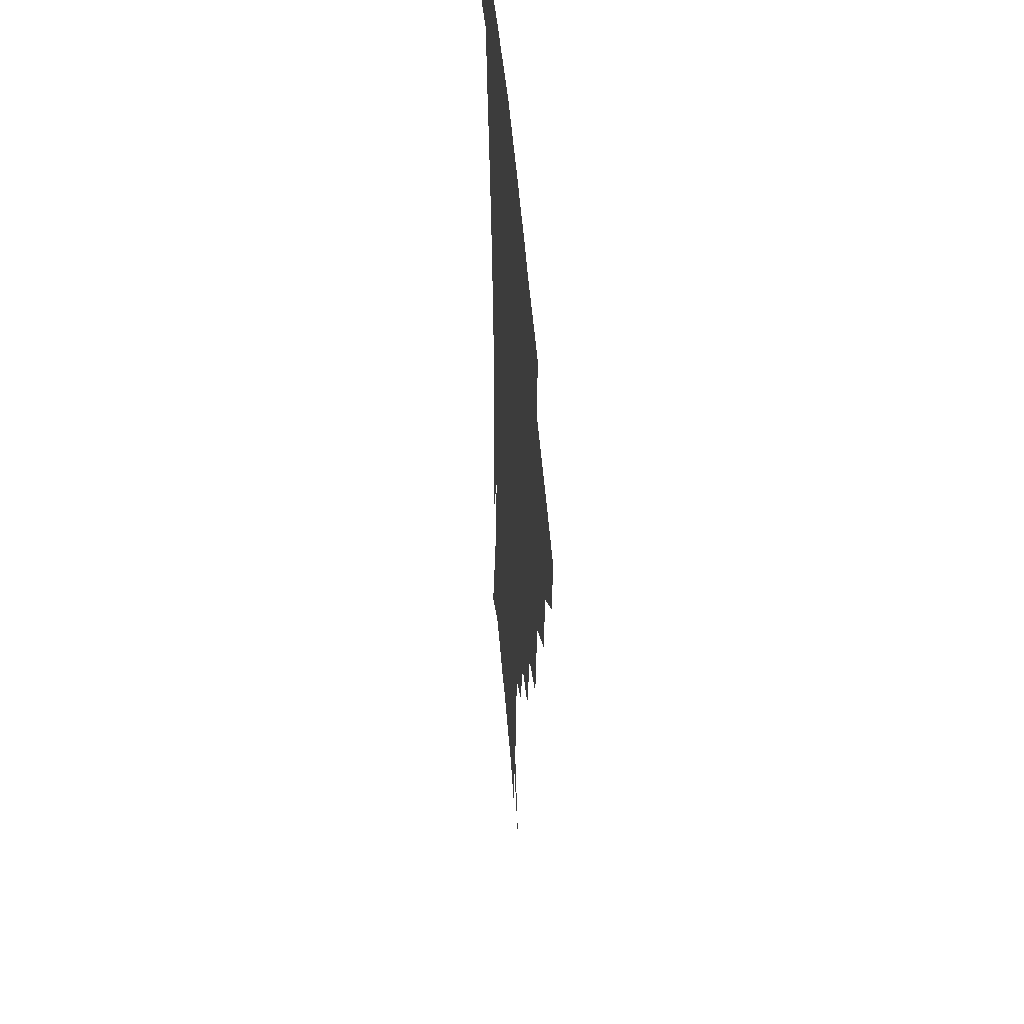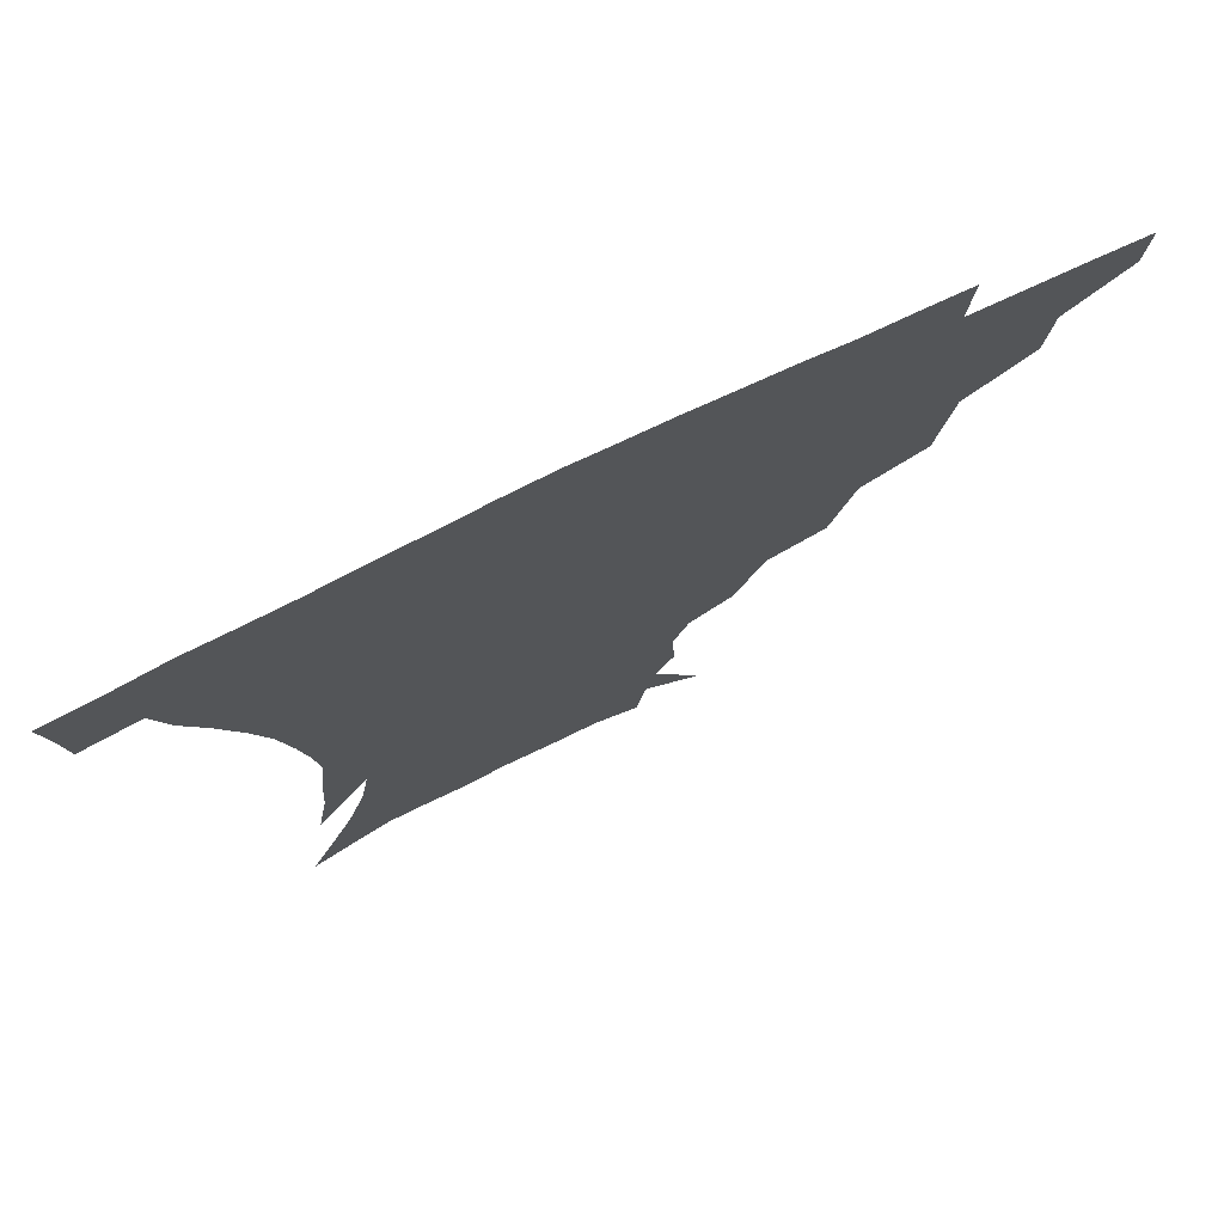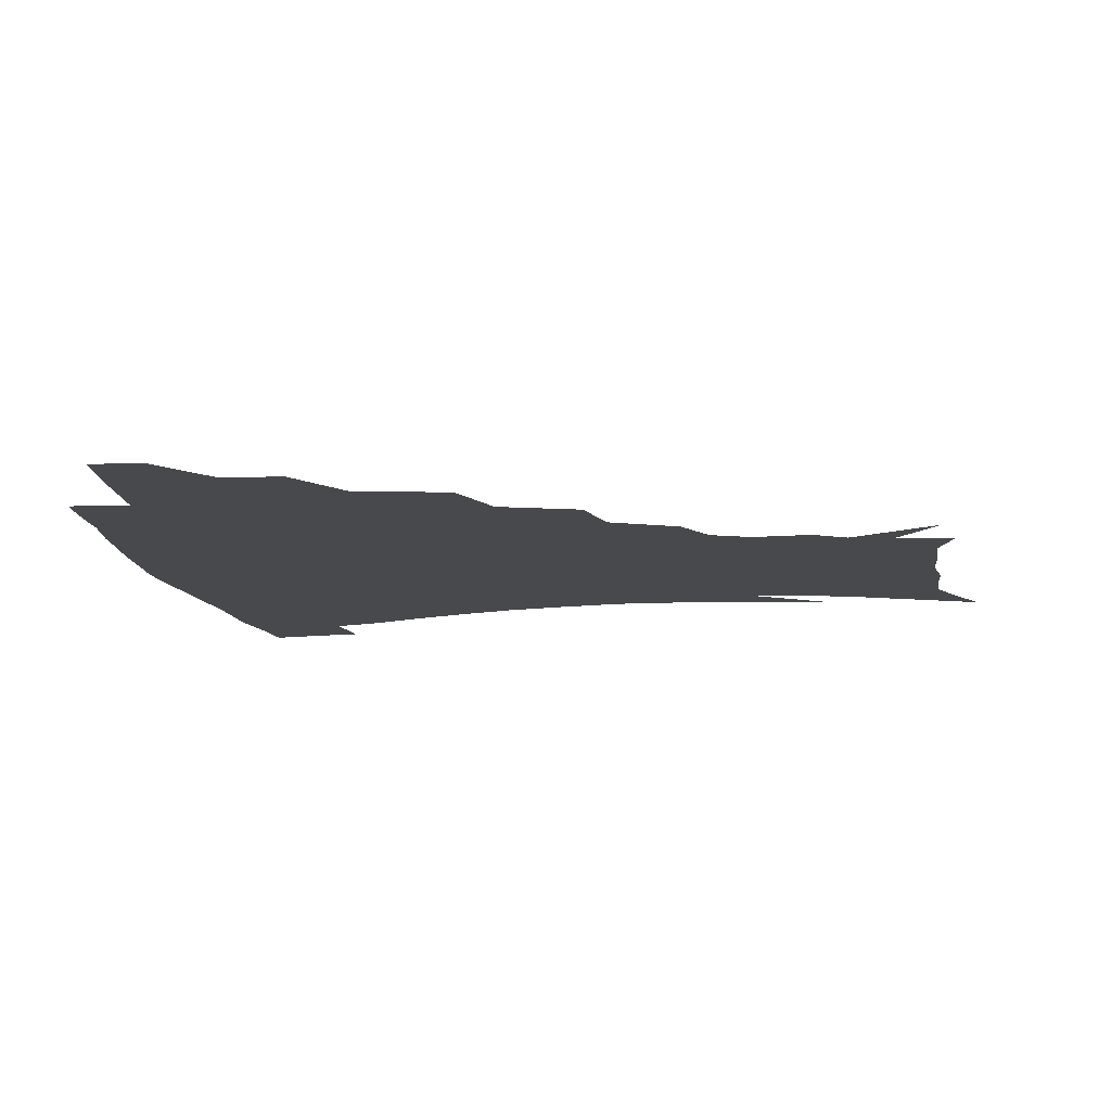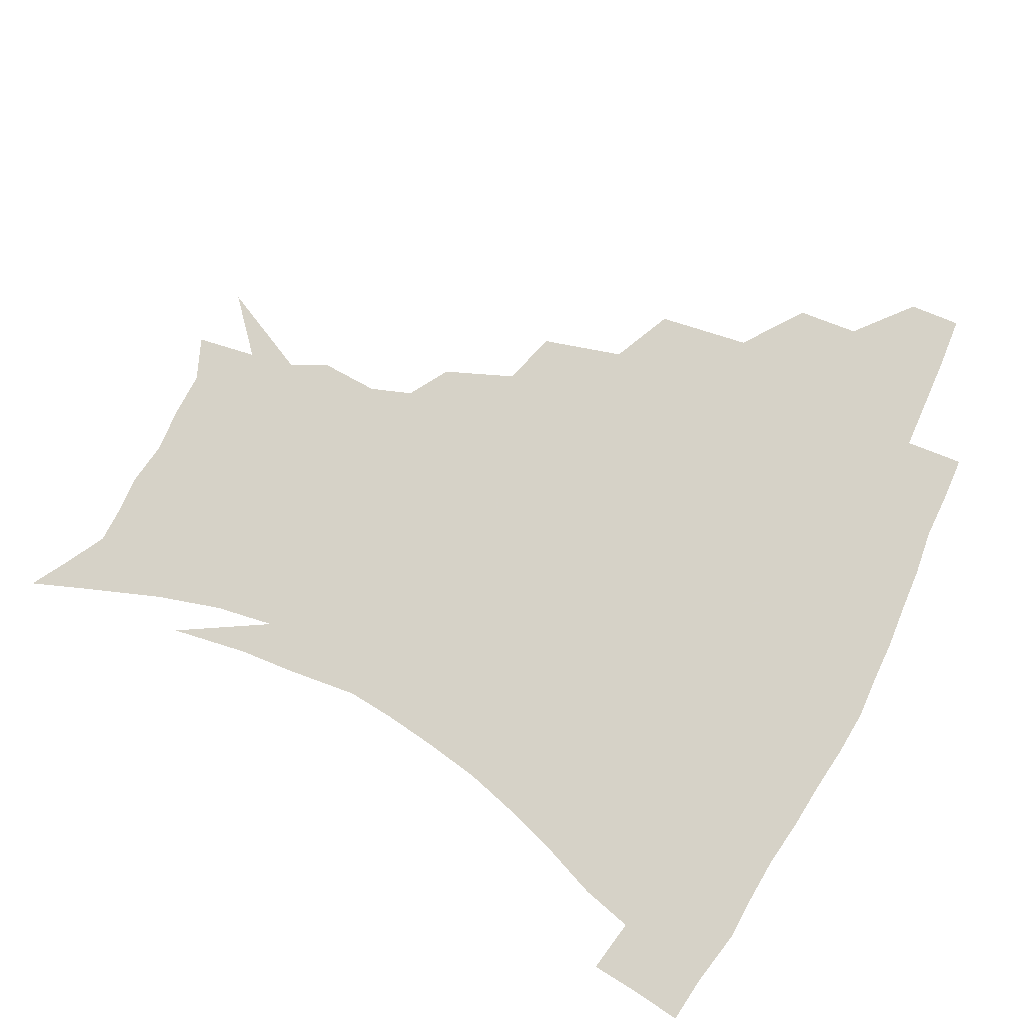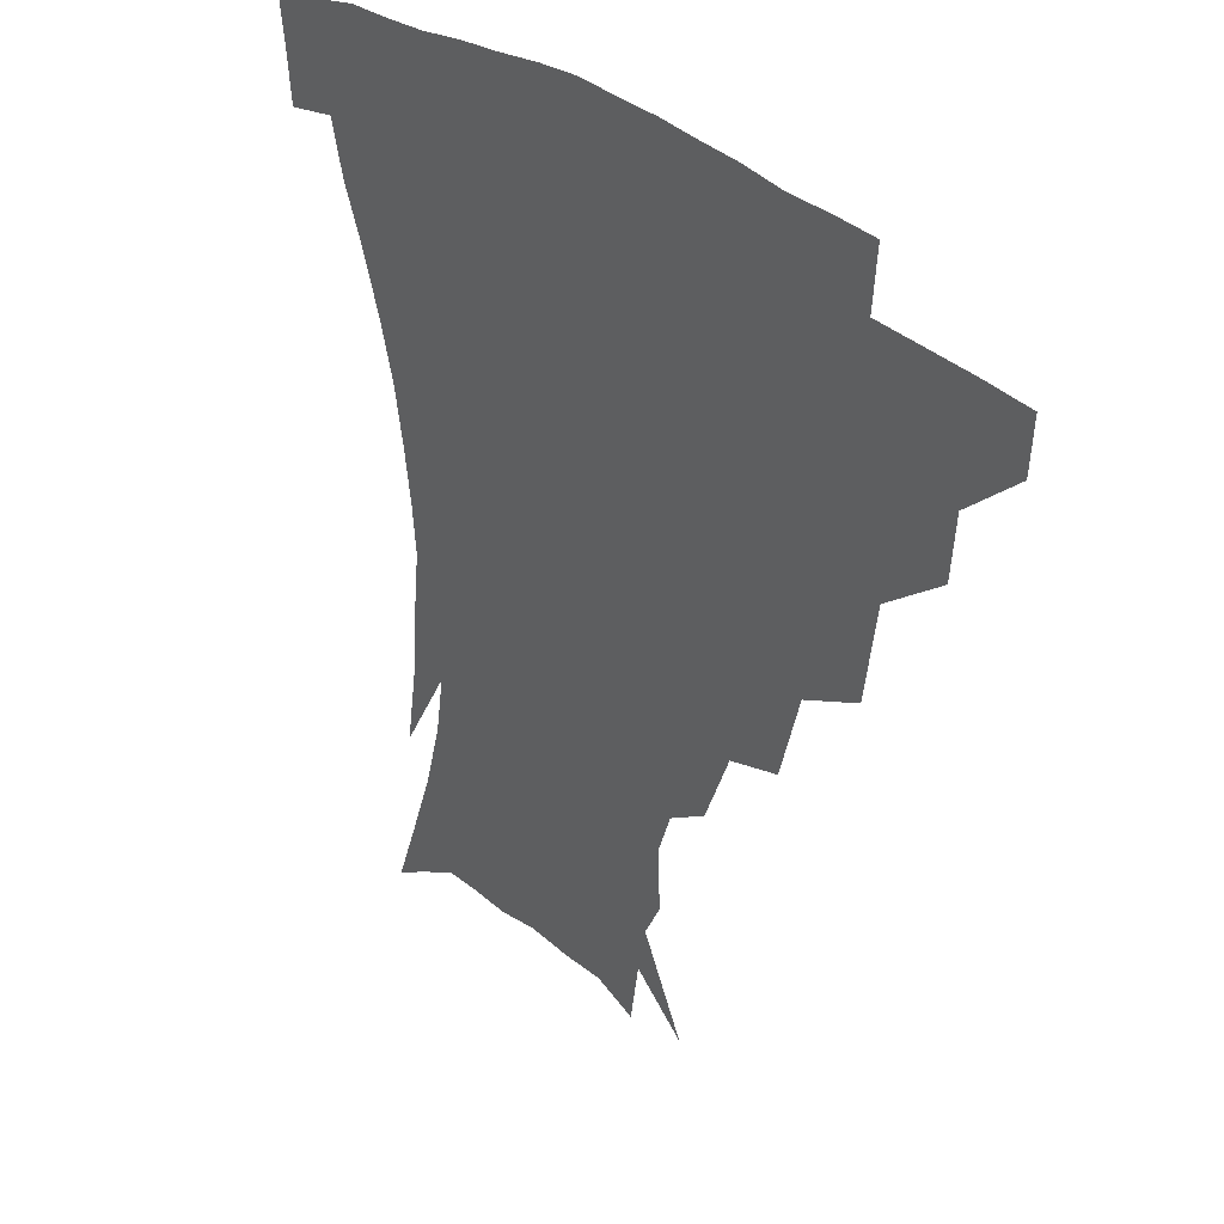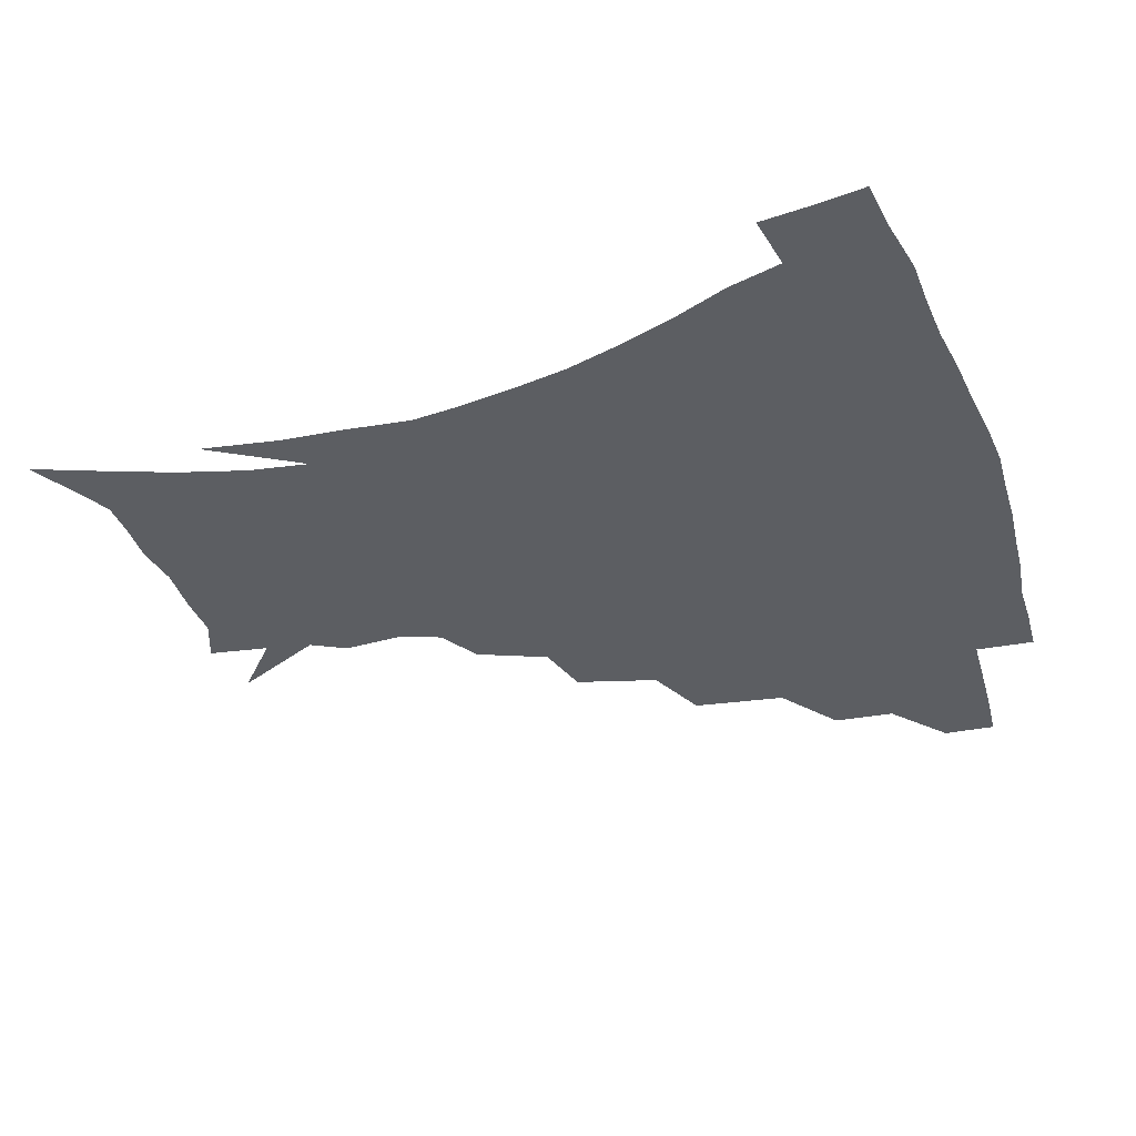
<metadata>
{"format":"obj","ext":"obj","renderer":"f3d","projection":"perspective","resolution":1024,"background":"white","views":[{"elev":44.6,"azim":-94.1,"up":"+Y"},{"elev":75.8,"azim":154.4,"up":"+Y"},{"elev":-12.5,"azim":-82.5,"up":"+Z"},{"elev":78.5,"azim":116.0,"up":"+Z"},{"elev":32.9,"azim":-130.5,"up":"+Y"},{"elev":-37.5,"azim":107.9,"up":"+Z"}]}
</metadata>
<code>
v 452.5 341.4 0
v 451.4 358.2 0
v 472.4 306 0
v 470.7 325.7 0
v 469.5 342.8 0
v 467.8 359.5 0
v 496.7 261.5 0
v 492.3 291.2 0
v 489.4 311.4 0
v 487.3 328.4 0
v 485.5 344.2 0
v 484.5 360.2 0
v 523.3 226.1 0
v 516.2 252.3 0
v 510.2 273.5 0
v 507.2 298.4 0
v 504.9 315.2 0
v 502.8 330.4 0
v 501.4 345.5 0
v 500.2 360.9 0
v 498.7 379.9 0
v 549.6 198.6 0
v 540.7 220.9 0
v 532.9 238.6 0
v 528.2 266.7 0
v 524.2 284 0
v 521.5 301.1 0
v 519.4 317.4 0
v 517.7 332.2 0
v 516.3 346.6 0
v 514.8 361.6 0
v 513.2 380.7 0
v 566.5 157.9 0
v 567.3 177 0
v 562.7 190.4 0
v 555.3 212 0
v 548.8 233.5 0
v 544.1 255.8 0
v 540.8 274.9 0
v 538.3 290.7 0
v 535.8 304.6 0
v 533.8 319 0
v 532.2 333.1 0
v 531.1 347.8 0
v 529.4 363.8 0
v 527.9 380.8 0
v 557.7 117.2 0
v 572.2 146.6 0
v 574.9 167.2 0
v 573.5 185.6 0
v 568.3 203.8 0
v 563.2 219.7 0
v 558.3 242.6 0
v 555.5 262.2 0
v 553 278.8 0
v 551.2 293 0
v 550.2 307.9 0
v 548.6 321.2 0
v 546.9 334.7 0
v 546 348.8 0
v 544.1 364.5 0
v 542.2 382.6 0
v 575 132 0
v 581.8 152.6 0
v 583 177.6 0
v 580.3 193.5 0
v 576 211 0
v 572.2 229.6 0
v 568.7 247.9 0
v 567.1 268.5 0
v 565 280.2 0
v 564.3 295.8 0
v 563.6 309.7 0
v 562.8 322.7 0
v 563.1 335.9 0
v 560.4 350.1 0
v 558.9 364.4 0
v 556.4 383.4 0
v 578 112.7 0
v 588.2 139.9 0
v 591.3 160.9 0
v 590.7 181.2 0
v 587.8 200.6 0
v 584.7 217.2 0
v 581.8 237.6 0
v 579.9 253.1 0
v 578.4 270.8 0
v 577.5 283.3 0
v 577.4 298.5 0
v 576.5 310.6 0
v 575.9 322.8 0
v 576 336.6 0
v 574.2 350.7 0
v 573 364.3 0
v 570.2 384.5 0
v 591.8 117.9 0
v 598.8 142.4 0
v 600 165 0
v 599 183.9 0
v 596.3 201.9 0
v 593.8 219.8 0
v 591.8 237.6 0
v 590.4 256.7 0
v 589.7 271.3 0
v 589.6 284.8 0
v 589.8 299.7 0
v 589.2 311 0
v 589.3 323.9 0
v 589.6 337.1 0
v 588 351.4 0
v 586.6 366 0
v 584.2 384.7 0
v 605.9 117.2 0
v 609.1 144.6 0
v 608.6 165.4 0
v 607.2 186.8 0
v 604.8 205.7 0
v 603.1 222.5 0
v 601.9 242.1 0
v 601.2 256.6 0
v 601.1 270.3 0
v 601.5 286.1 0
v 601.9 299.7 0
v 602.6 312.3 0
v 602.5 324.5 0
v 602.6 337.3 0
v 601.8 351.7 0
v 600.8 366.5 0
v 598.1 385.3 0
v 621 117.8 0
v 619 146.5 0
v 617.5 166.7 0
v 615.5 188.7 0
v 613.8 206.2 0
v 612.3 224 0
v 611.7 242 0
v 611.8 256.3 0
v 612.4 272.2 0
v 613.1 286.4 0
v 614 298.6 0
v 615.2 312.7 0
v 616 325.2 0
v 615.9 338.1 0
v 615.6 351.7 0
v 615.9 365.5 0
v 612.7 384.2 0
v 634.9 115.4 0
v 629.1 145.2 0
v 626.3 167.2 0
v 623.8 189.6 0
v 622.7 207 0
v 621.7 223.6 0
v 621.4 240.6 0
v 622.3 254.5 0
v 623.2 270.1 0
v 624.4 284.1 0
v 626 297.8 0
v 627.5 311.2 0
v 629.2 324.8 0
v 630.5 337.2 0
v 630.9 350.2 0
v 631.6 363.1 0
v 627.9 382.1 0
v 647.7 115.8 0
v 639.4 143.1 0
v 635 166.5 0
v 632.5 187.5 0
v 631.5 205.1 0
v 631.1 220.9 0
v 631.3 236.3 0
v 632.1 252 0
v 633.5 269 0
v 635.3 282 0
v 637.6 297.7 0
v 639.9 310.7 0
v 641.9 323.7 0
v 643.7 336.3 0
v 645.3 349.1 0
v 645.3 362.7 0
v 642.7 380.6 0
v 659 115.3 0
v 650.8 138.3 0
v 644.6 162.7 0
v 641.5 183.2 0
v 640.5 200.7 0
v 640.4 216.6 0
v 640.8 232 0
v 641.7 247.7 0
v 643.2 265.9 0
v 645.7 280.8 0
v 648.5 294.2 0
v 651.6 309.3 0
v 654.4 322 0
v 657 335.1 0
v 659.2 348 0
v 659.2 362.1 0
v 658.1 378.3 0
v 671.8 108.2 0
v 663.5 130.1 0
v 655.6 155.1 0
v 652 174.3 0
v 650.1 193.1 0
v 649.7 210 0
v 649.7 226.8 0
v 650.6 243.4 0
v 652.5 260.2 0
v 655.2 276.2 0
v 658.8 293.5 0
v 662.7 305.5 0
v 666.6 319.7 0
v 669.7 332.8 0
v 672.8 346.6 0
v 673 362.2 0
v 672.9 377.2 0
v 684.5 100.5 0
v 677.4 119.7 0
v 669.1 143.1 0
v 663.2 164.3 0
v 660.3 183.5 0
v 659.2 201.7 0
v 658.8 219.2 0
v 659.8 234.1 0
v 661.4 251.6 0
v 664.1 269.1 0
v 667.8 286.7 0
v 672.9 299.5 0
v 678.2 316.3 0
v 682.7 330.5 0
v 685.8 344.9 0
v 687.4 360.5 0
v 687.4 376.6 0
v 677.1 154.3 0
v 673.3 179.3 0
v 672 197.6 0
v 669.6 220.8 0
v 671.1 236.2 0
v 673.6 253.2 0
v 677 271.9 0
v 682 289.4 0
v 688.6 308.7 0
v 695.3 325.1 0
v 699.8 342.1 0
v 703.2 357.7 0
v 705.8 372.8 0
v 717.1 338.9 0
v 718.7 355.6 0
v 720.8 370.9 0
f 4 5 1
f 1 5 2
f 5 6 2
f 8 9 3
f 3 9 4
f 9 10 4
f 4 10 5
f 10 11 5
f 5 11 6
f 11 12 6
f 14 15 7
f 7 15 8
f 15 16 8
f 8 16 9
f 16 17 9
f 9 17 10
f 17 18 10
f 10 18 11
f 18 19 11
f 11 19 12
f 19 20 12
f 23 24 13
f 13 24 14
f 24 25 14
f 14 25 15
f 25 26 15
f 15 26 16
f 26 27 16
f 16 27 17
f 27 28 17
f 17 28 18
f 28 29 18
f 18 29 19
f 29 30 19
f 19 30 20
f 30 31 20
f 20 31 21
f 31 32 21
f 35 36 22
f 22 36 23
f 36 37 23
f 23 37 24
f 37 38 24
f 24 38 25
f 38 39 25
f 25 39 26
f 39 40 26
f 26 40 27
f 40 41 27
f 27 41 28
f 41 42 28
f 28 42 29
f 42 43 29
f 29 43 30
f 43 44 30
f 30 44 31
f 44 45 31
f 31 45 32
f 45 46 32
f 48 49 33
f 33 49 34
f 49 50 34
f 34 50 35
f 50 51 35
f 35 51 36
f 51 52 36
f 36 52 37
f 52 53 37
f 37 53 38
f 53 54 38
f 38 54 39
f 54 55 39
f 39 55 40
f 55 56 40
f 40 56 41
f 56 57 41
f 41 57 42
f 57 58 42
f 42 58 43
f 58 59 43
f 43 59 44
f 59 60 44
f 44 60 45
f 60 61 45
f 45 61 46
f 61 62 46
f 47 63 48
f 63 64 48
f 48 64 49
f 64 65 49
f 49 65 50
f 65 66 50
f 50 66 51
f 66 67 51
f 51 67 52
f 67 68 52
f 52 68 53
f 68 69 53
f 53 69 54
f 69 70 54
f 54 70 55
f 70 71 55
f 55 71 56
f 71 72 56
f 56 72 57
f 72 73 57
f 57 73 58
f 73 74 58
f 58 74 59
f 74 75 59
f 59 75 60
f 75 76 60
f 60 76 61
f 76 77 61
f 61 77 62
f 77 78 62
f 79 80 63
f 63 80 64
f 80 81 64
f 64 81 65
f 81 82 65
f 65 82 66
f 82 83 66
f 66 83 67
f 83 84 67
f 67 84 68
f 84 85 68
f 68 85 69
f 85 86 69
f 69 86 70
f 86 87 70
f 70 87 71
f 87 88 71
f 71 88 72
f 88 89 72
f 72 89 73
f 89 90 73
f 73 90 74
f 90 91 74
f 74 91 75
f 91 92 75
f 75 92 76
f 92 93 76
f 76 93 77
f 93 94 77
f 77 94 78
f 94 95 78
f 79 96 80
f 96 97 80
f 80 97 81
f 97 98 81
f 81 98 82
f 98 99 82
f 82 99 83
f 99 100 83
f 83 100 84
f 100 101 84
f 84 101 85
f 101 102 85
f 85 102 86
f 102 103 86
f 86 103 87
f 103 104 87
f 87 104 88
f 104 105 88
f 88 105 89
f 105 106 89
f 89 106 90
f 106 107 90
f 90 107 91
f 107 108 91
f 91 108 92
f 108 109 92
f 92 109 93
f 109 110 93
f 93 110 94
f 110 111 94
f 94 111 95
f 111 112 95
f 96 113 97
f 113 114 97
f 97 114 98
f 114 115 98
f 98 115 99
f 115 116 99
f 99 116 100
f 116 117 100
f 100 117 101
f 117 118 101
f 101 118 102
f 118 119 102
f 102 119 103
f 119 120 103
f 103 120 104
f 120 121 104
f 104 121 105
f 121 122 105
f 105 122 106
f 122 123 106
f 106 123 107
f 123 124 107
f 107 124 108
f 124 125 108
f 108 125 109
f 125 126 109
f 109 126 110
f 126 127 110
f 110 127 111
f 127 128 111
f 111 128 112
f 128 129 112
f 113 130 114
f 130 131 114
f 114 131 115
f 131 132 115
f 115 132 116
f 132 133 116
f 116 133 117
f 133 134 117
f 117 134 118
f 134 135 118
f 118 135 119
f 135 136 119
f 119 136 120
f 136 137 120
f 120 137 121
f 137 138 121
f 121 138 122
f 138 139 122
f 122 139 123
f 139 140 123
f 123 140 124
f 140 141 124
f 124 141 125
f 141 142 125
f 125 142 126
f 142 143 126
f 126 143 127
f 143 144 127
f 127 144 128
f 144 145 128
f 128 145 129
f 145 146 129
f 130 147 131
f 147 148 131
f 131 148 132
f 148 149 132
f 132 149 133
f 149 150 133
f 133 150 134
f 150 151 134
f 134 151 135
f 151 152 135
f 135 152 136
f 152 153 136
f 136 153 137
f 153 154 137
f 137 154 138
f 154 155 138
f 138 155 139
f 155 156 139
f 139 156 140
f 156 157 140
f 140 157 141
f 157 158 141
f 141 158 142
f 158 159 142
f 142 159 143
f 159 160 143
f 143 160 144
f 160 161 144
f 144 161 145
f 161 162 145
f 145 162 146
f 162 163 146
f 147 164 148
f 164 165 148
f 148 165 149
f 165 166 149
f 149 166 150
f 166 167 150
f 150 167 151
f 167 168 151
f 151 168 152
f 168 169 152
f 152 169 153
f 169 170 153
f 153 170 154
f 170 171 154
f 154 171 155
f 171 172 155
f 155 172 156
f 172 173 156
f 156 173 157
f 173 174 157
f 157 174 158
f 174 175 158
f 158 175 159
f 175 176 159
f 159 176 160
f 176 177 160
f 160 177 161
f 177 178 161
f 161 178 162
f 178 179 162
f 162 179 163
f 179 180 163
f 164 181 165
f 181 182 165
f 165 182 166
f 182 183 166
f 166 183 167
f 183 184 167
f 167 184 168
f 184 185 168
f 168 185 169
f 185 186 169
f 169 186 170
f 186 187 170
f 170 187 171
f 187 188 171
f 171 188 172
f 188 189 172
f 172 189 173
f 189 190 173
f 173 190 174
f 190 191 174
f 174 191 175
f 191 192 175
f 175 192 176
f 192 193 176
f 176 193 177
f 193 194 177
f 177 194 178
f 194 195 178
f 178 195 179
f 195 196 179
f 179 196 180
f 196 197 180
f 181 198 182
f 198 199 182
f 182 199 183
f 199 200 183
f 183 200 184
f 200 201 184
f 184 201 185
f 201 202 185
f 185 202 186
f 202 203 186
f 186 203 187
f 203 204 187
f 187 204 188
f 204 205 188
f 188 205 189
f 205 206 189
f 189 206 190
f 206 207 190
f 190 207 191
f 207 208 191
f 191 208 192
f 208 209 192
f 192 209 193
f 209 210 193
f 193 210 194
f 210 211 194
f 194 211 195
f 211 212 195
f 195 212 196
f 212 213 196
f 196 213 197
f 213 214 197
f 198 215 199
f 215 216 199
f 199 216 200
f 216 217 200
f 200 217 201
f 217 218 201
f 201 218 202
f 218 219 202
f 202 219 203
f 219 220 203
f 203 220 204
f 220 221 204
f 204 221 205
f 221 222 205
f 205 222 206
f 222 223 206
f 206 223 207
f 223 224 207
f 207 224 208
f 224 225 208
f 208 225 209
f 225 226 209
f 209 226 210
f 226 227 210
f 210 227 211
f 227 228 211
f 211 228 212
f 228 229 212
f 212 229 213
f 229 230 213
f 213 230 214
f 230 231 214
f 219 232 220
f 232 233 220
f 220 233 221
f 233 234 221
f 221 234 222
f 234 235 222
f 222 235 223
f 235 236 223
f 223 236 224
f 236 237 224
f 224 237 225
f 237 238 225
f 225 238 226
f 238 239 226
f 226 239 227
f 239 240 227
f 227 240 228
f 240 241 228
f 228 241 229
f 241 242 229
f 229 242 230
f 242 243 230
f 230 243 231
f 243 244 231
f 242 245 243
f 245 246 243
f 243 246 244
f 246 247 244

</code>
